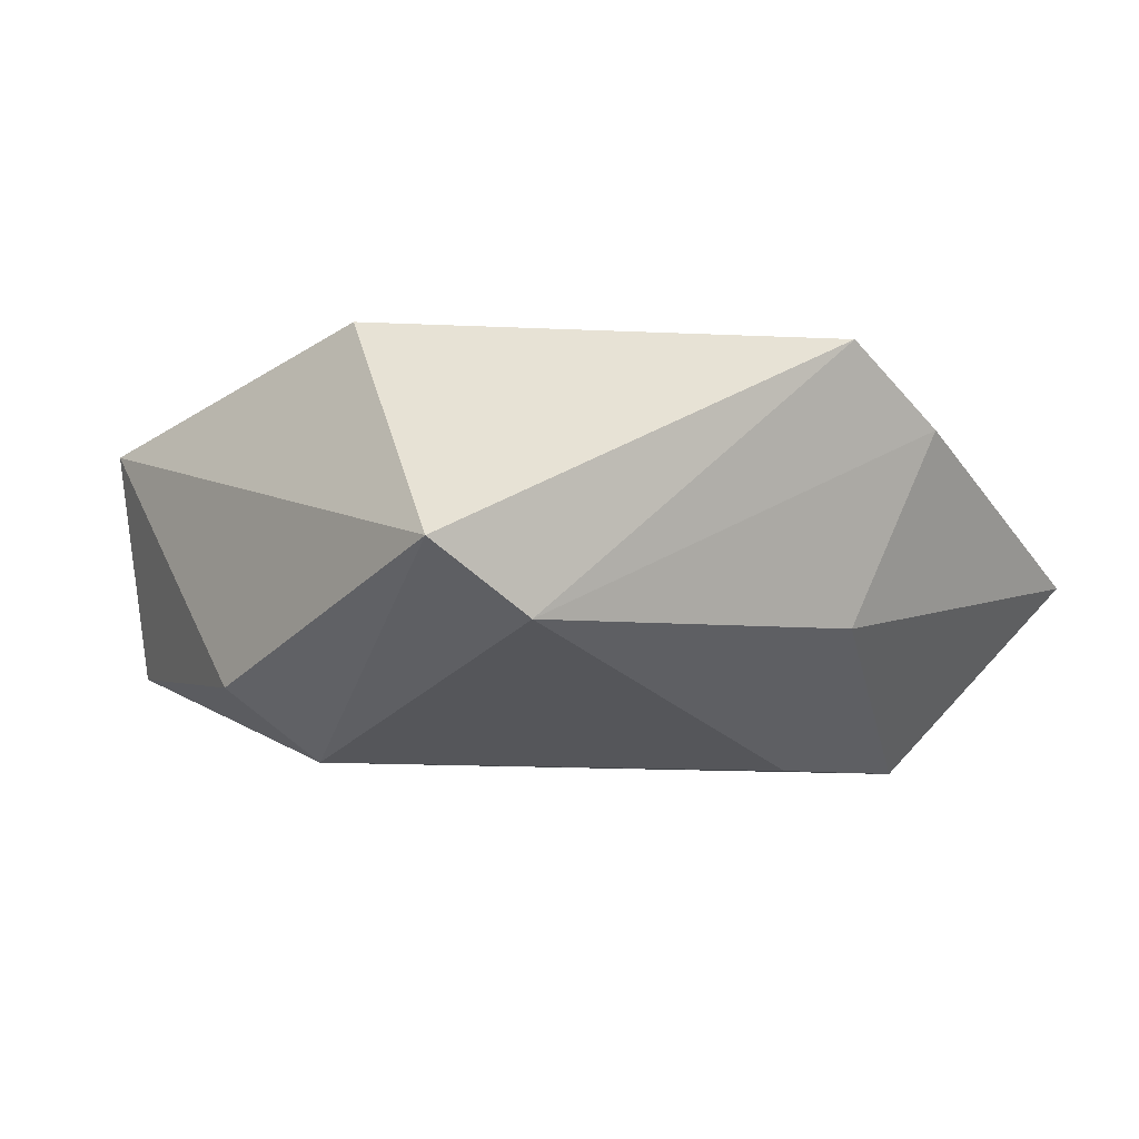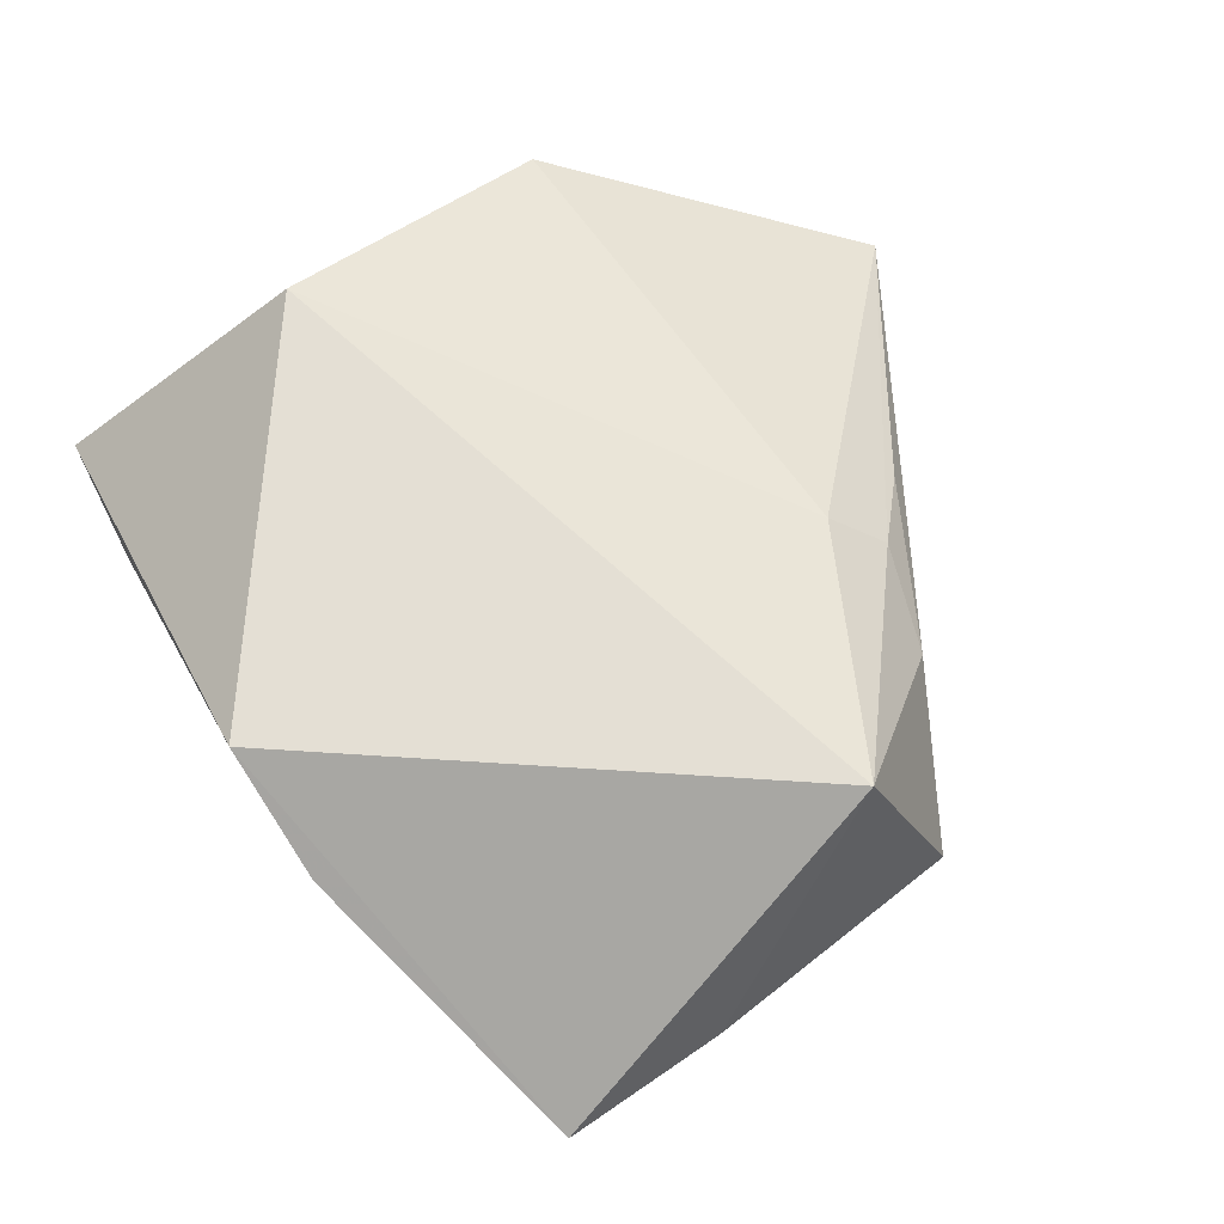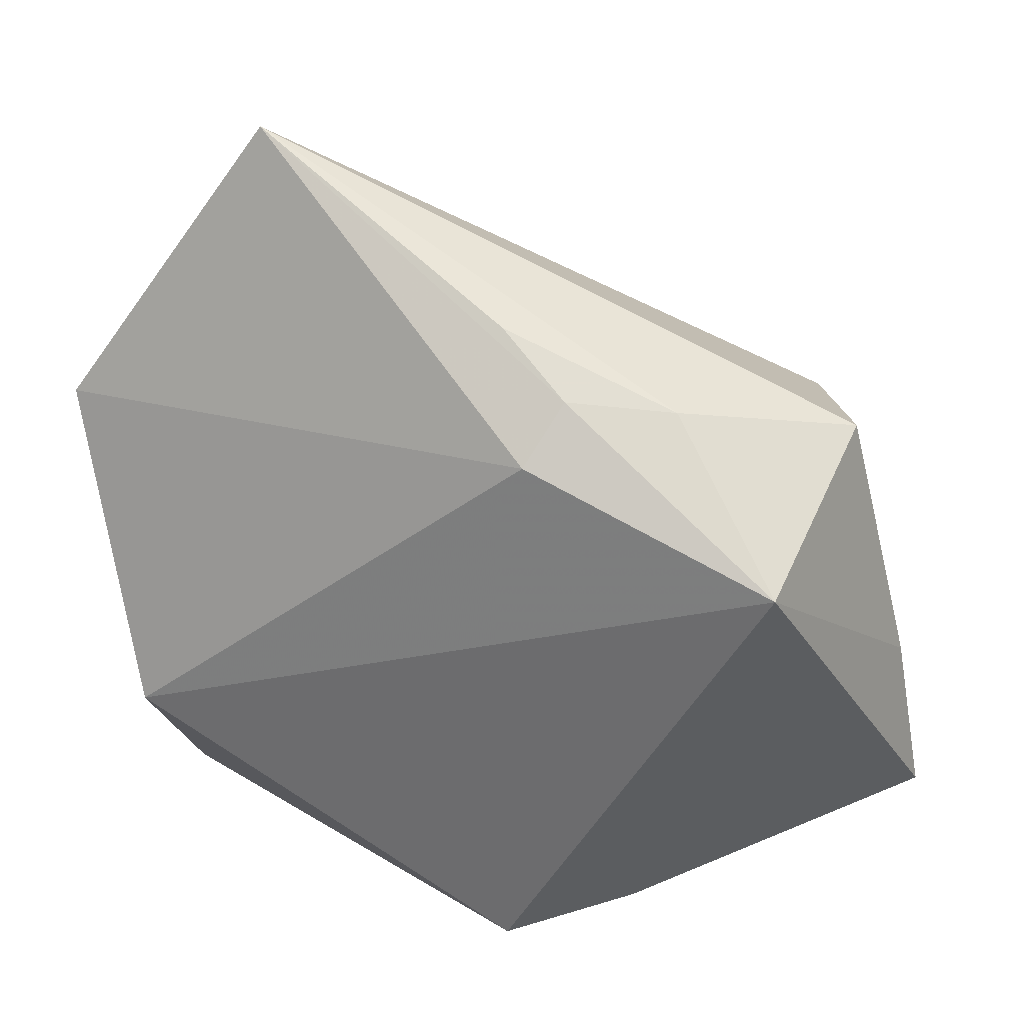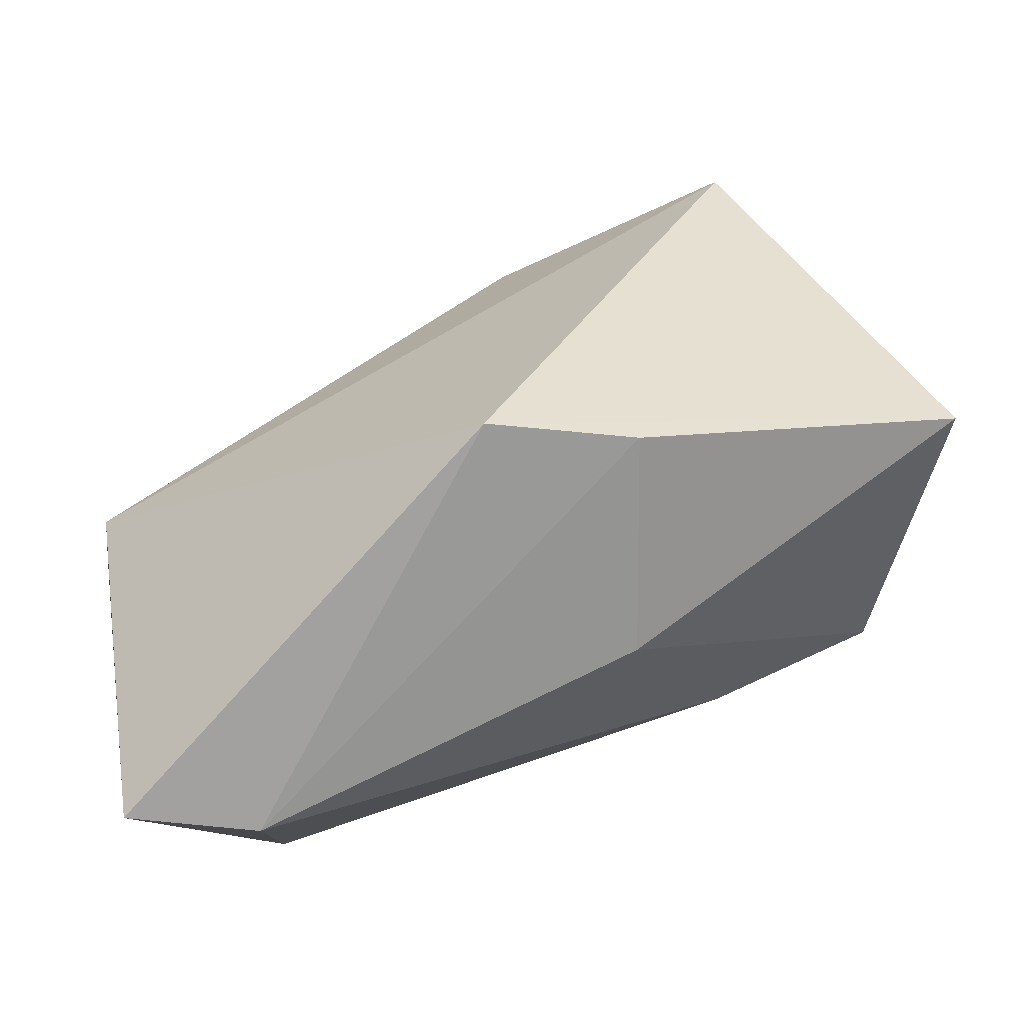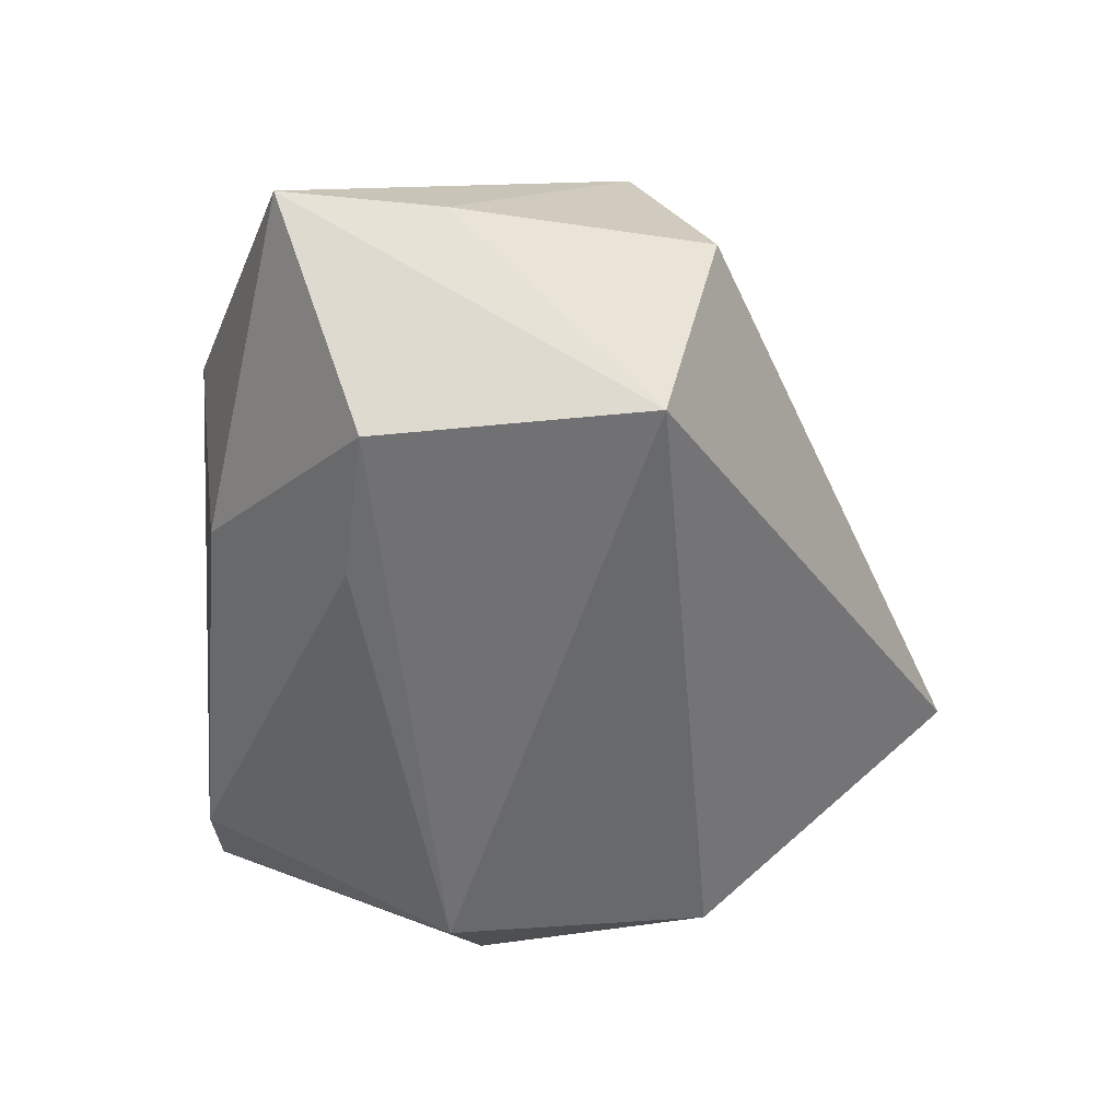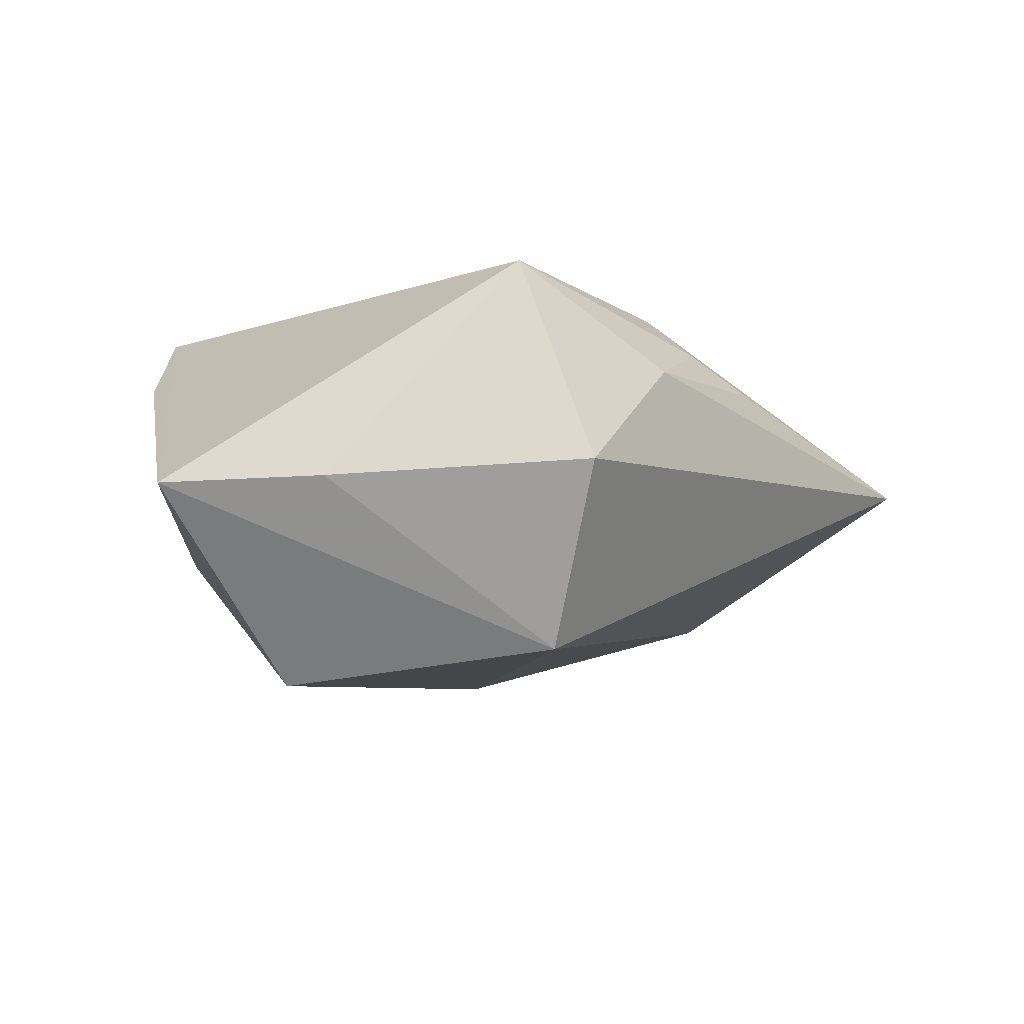
<metadata>
{"format":"obj","ext":"obj","renderer":"f3d","projection":"perspective","resolution":1024,"background":"white","views":[{"elev":-2.1,"azim":-31.3,"up":"+Z"},{"elev":64.3,"azim":65.4,"up":"+Z"},{"elev":31.1,"azim":19.9,"up":"+Y"},{"elev":-71.8,"azim":25.2,"up":"+Y"},{"elev":-56.5,"azim":93.2,"up":"+Z"},{"elev":-7.4,"azim":104.1,"up":"+Z"}]}
</metadata>
<code>
v 0.02109 -0.03107 0.01088
v -0.02199 0.04649 0.001979
v 0.0136 0.02832 0.01358
v 0.0446 -0.002752 -0.002828
v 0.03136 -0.01111 -0.02259
v 0.02352 0.02716 0.009951
v 0.01582 -0.01401 -0.02177
v 0.006224 0.0332 0.0102
v -0.03064 -0.01215 0.01965
v 0.009642 -0.03342 0.01845
v 0.03842 0.02286 -0.001204
v 0.04743 -0.01893 -0.003398
v 0.01104 0.02311 0.01814
v -0.02511 -0.03457 -0.007382
v -0.0355 -0.03522 -0.0007209
v 0.03068 0.01701 -0.01921
v -0.04013 -0.005534 -0.01329
v 0.03615 0.01473 0.01953
v -0.04157 0.01727 0.008999
v -0.03774 0.01931 -0.01275
v -0.03186 -0.008049 -0.02008
v 0.01248 -0.02917 -0.007911
f 15 10 9
f 18 12 4
f 10 12 18
f 18 9 10
f 17 21 15
f 4 12 16
f 9 18 13
f 19 13 2
f 9 13 19
f 15 9 19
f 19 17 15
f 2 16 20
f 20 16 21
f 21 17 20
f 20 19 2
f 17 19 20
f 11 16 2
f 11 18 4
f 4 16 11
f 14 10 15
f 15 21 14
f 1 12 10
f 1 22 12
f 10 14 1
f 1 14 22
f 5 16 12
f 12 22 5
f 21 16 5
f 6 11 2
f 18 11 6
f 7 14 21
f 21 5 7
f 22 14 7
f 7 5 22
f 3 13 18
f 18 6 3
f 2 13 3
f 8 6 2
f 2 3 8
f 8 3 6

</code>
